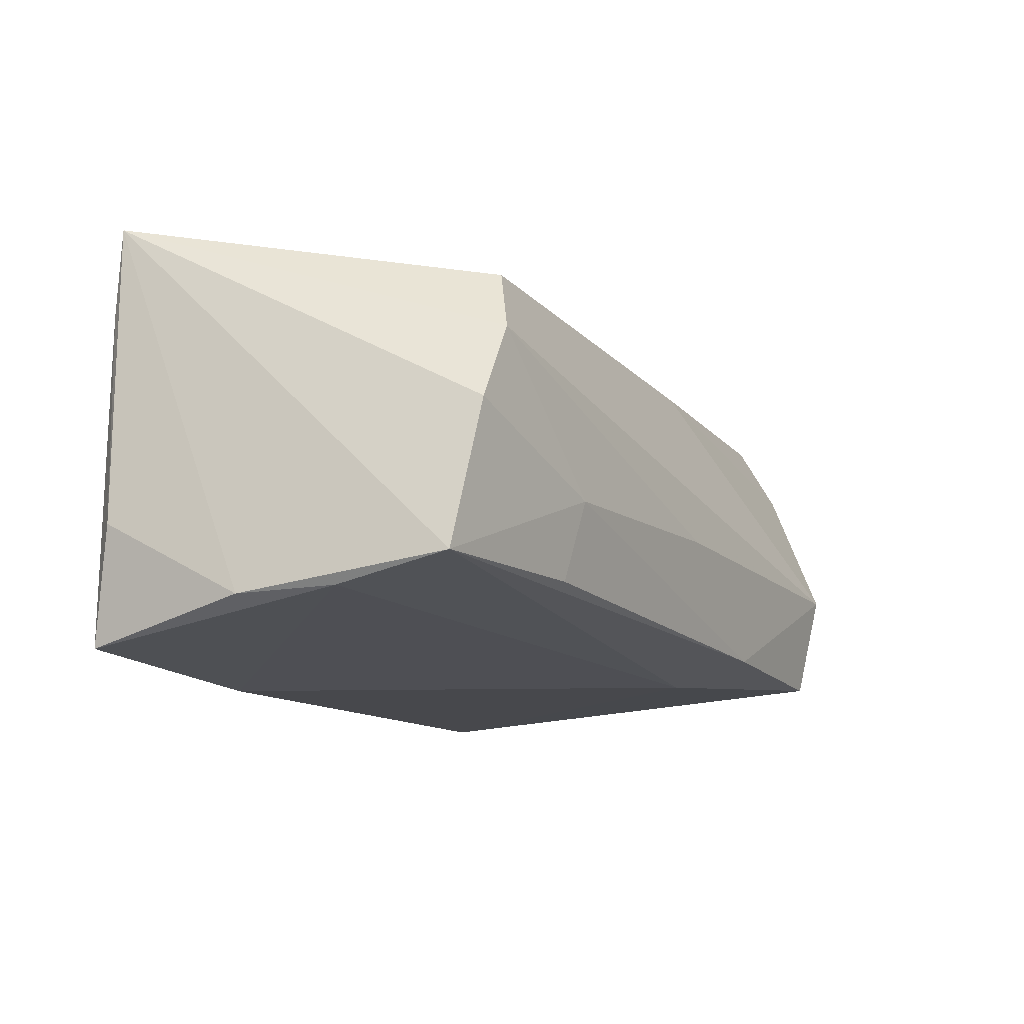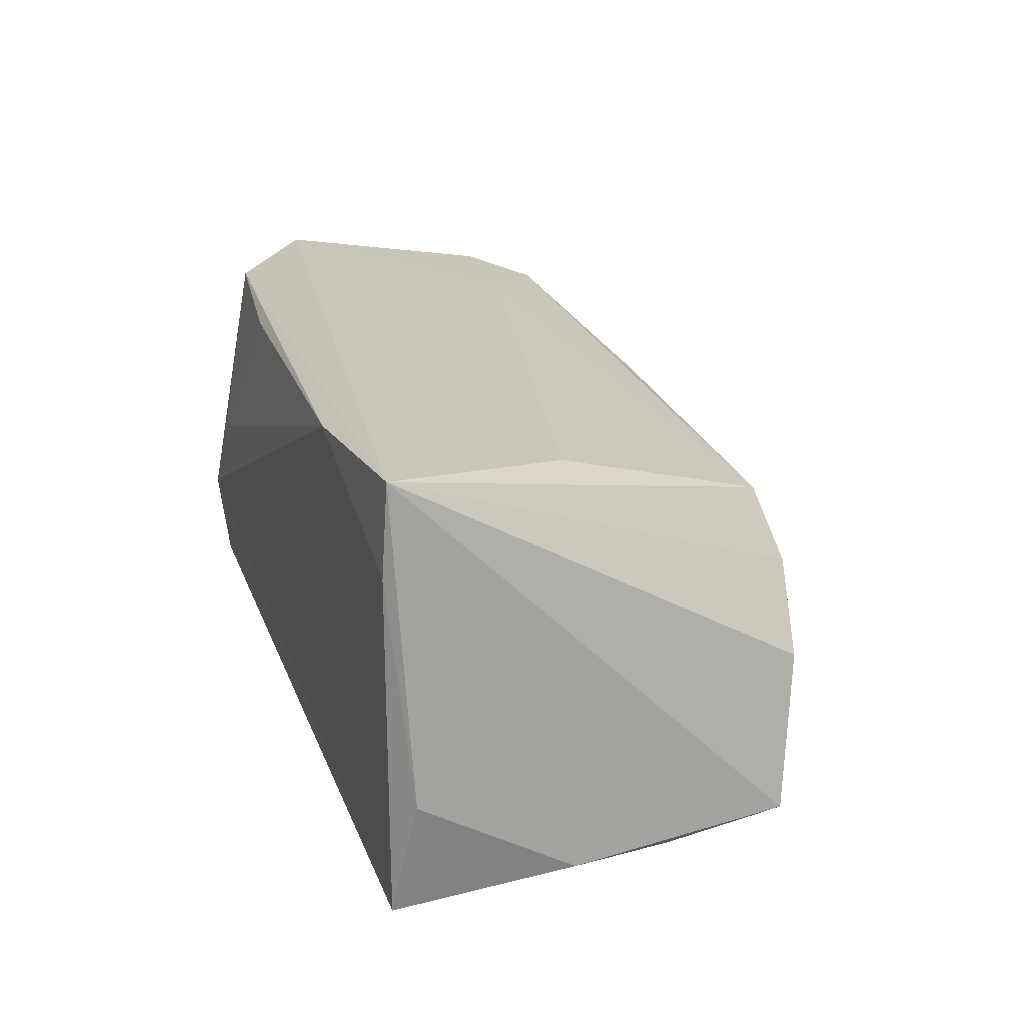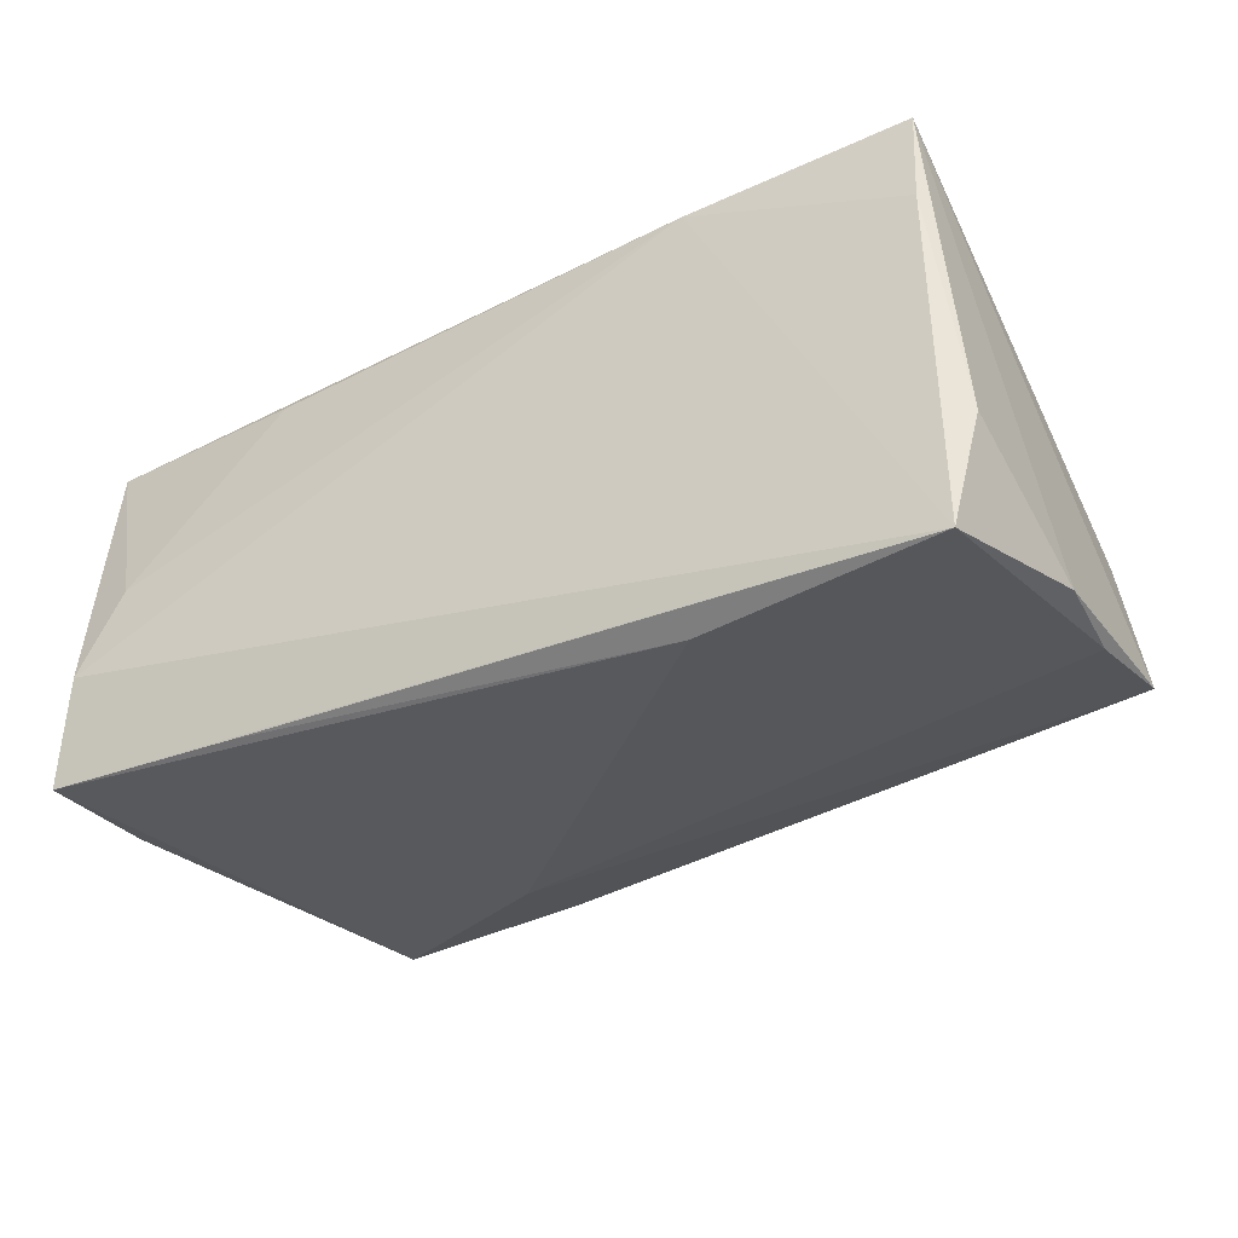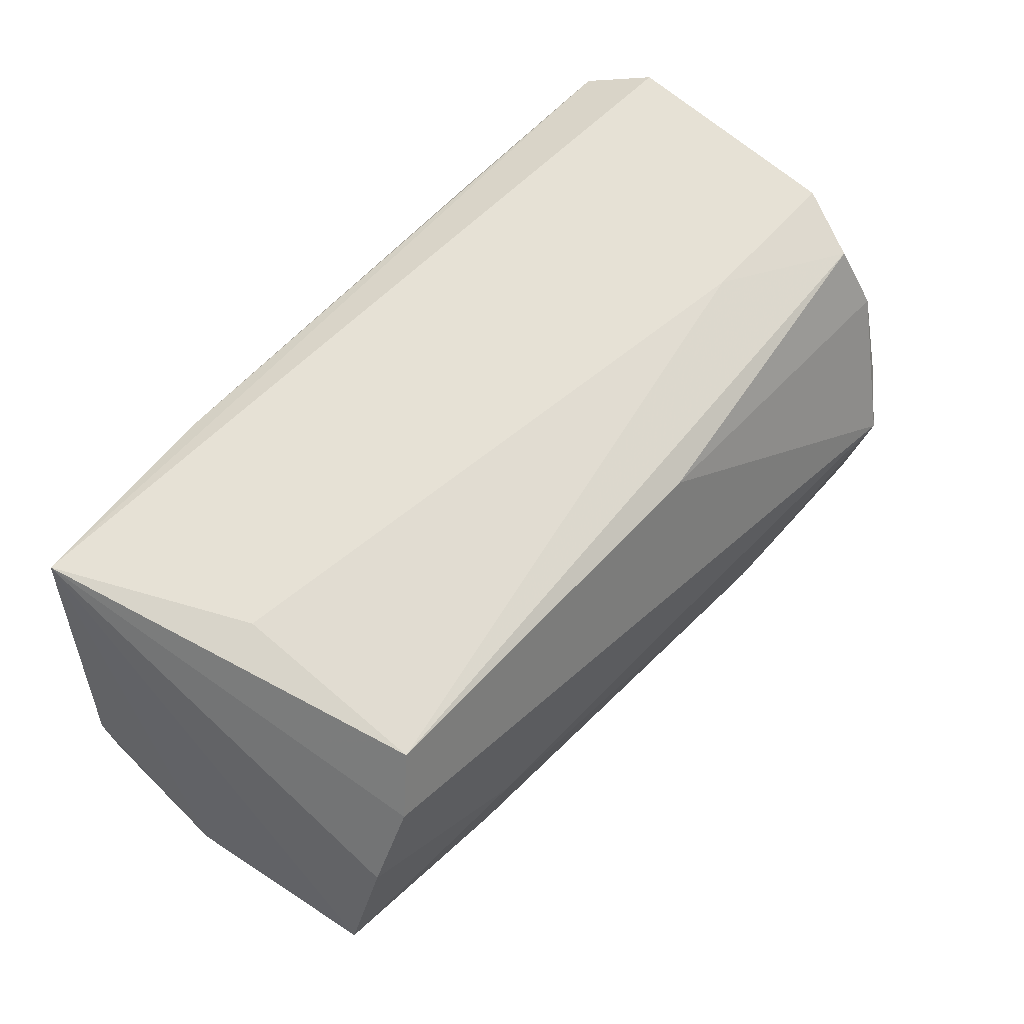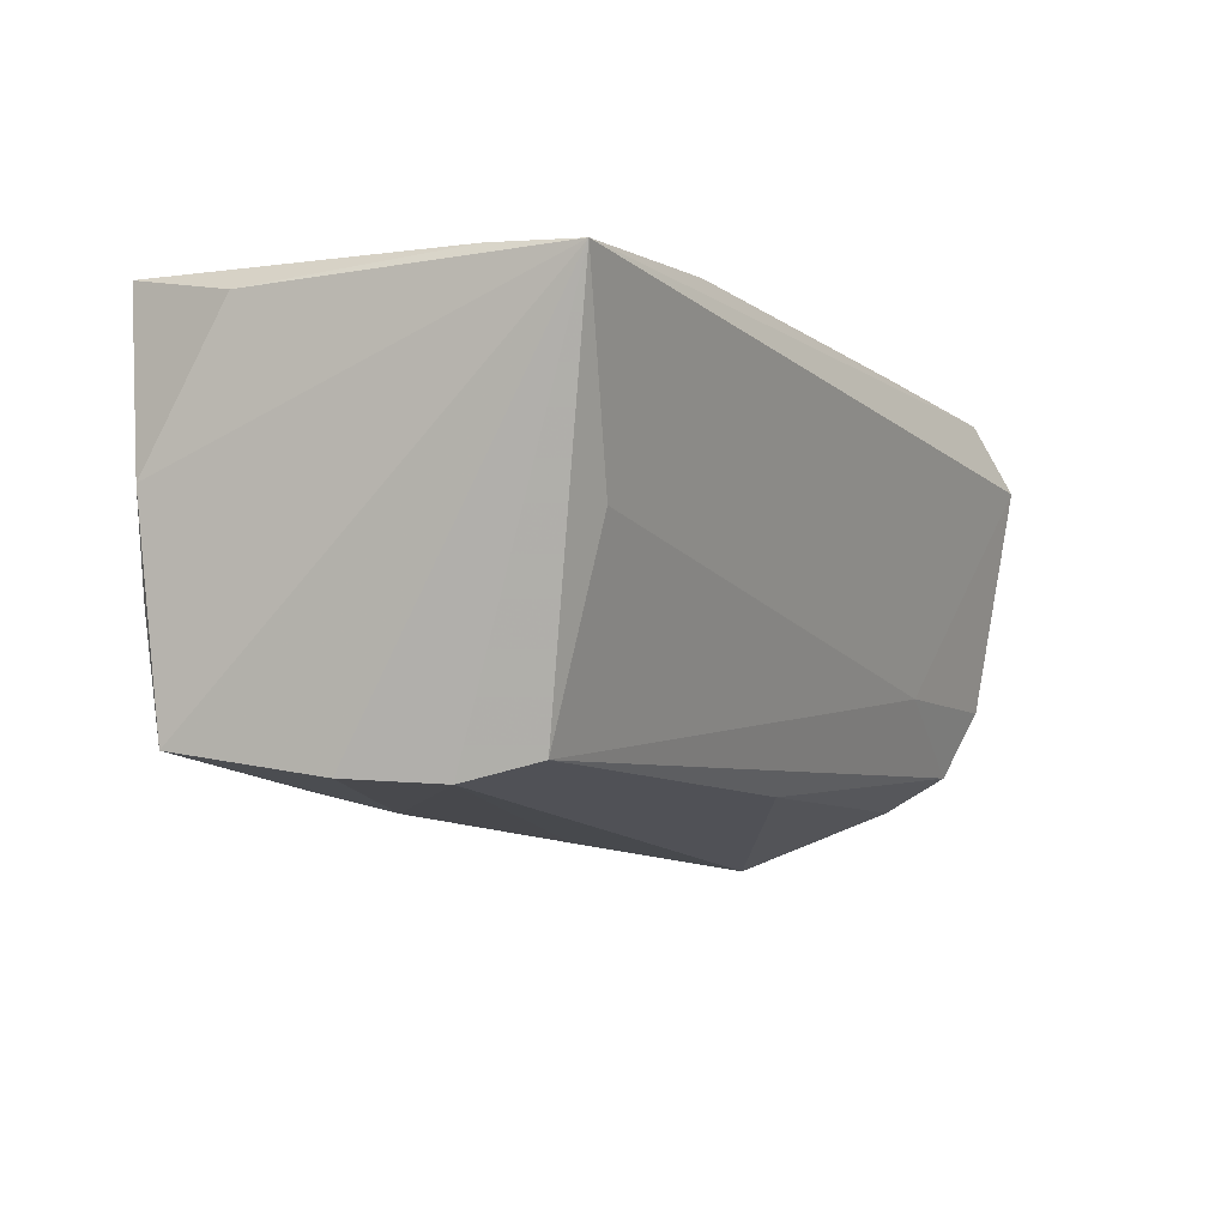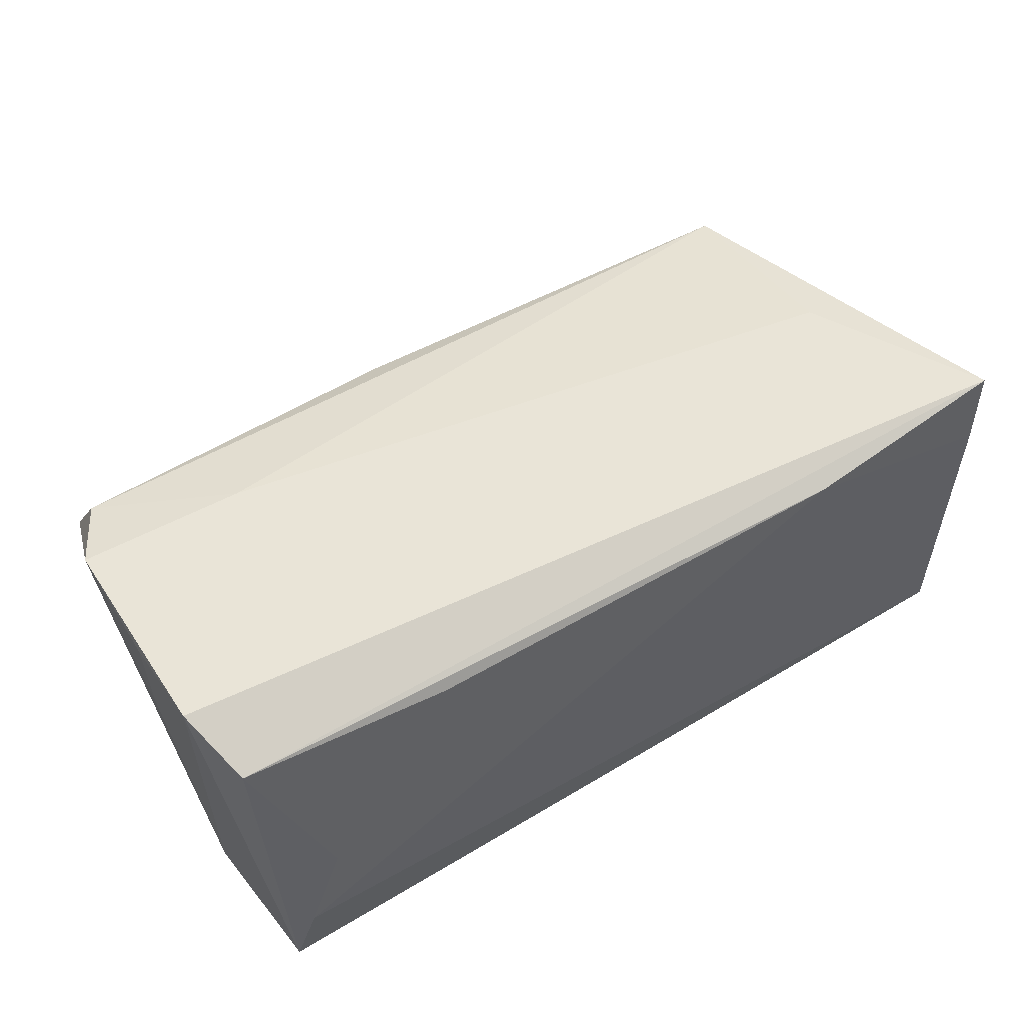
<metadata>
{"format":"obj","ext":"obj","renderer":"f3d","projection":"perspective","resolution":1024,"background":"white","views":[{"elev":-13.9,"azim":-68.6,"up":"+Z"},{"elev":21.6,"azim":-108.5,"up":"+Z"},{"elev":-33.7,"azim":-151.0,"up":"+Z"},{"elev":59.3,"azim":-54.2,"up":"+Z"},{"elev":-2.3,"azim":-60.5,"up":"+Y"},{"elev":57.0,"azim":146.3,"up":"+Z"}]}
</metadata>
<code>
v -0.0003993 -0.03054 -0.005625
v -0.05164 0.0248 0.02621
v 0.04746 -0.02426 0.01909
v -0.05597 -0.01962 -0.01731
v -0.02619 0.02549 0.02396
v -0.04245 0.002513 0.02283
v 0.05182 -0.01634 0.02166
v 0.0256 0.02205 0.02152
v 0.04278 -0.0362 -0.006185
v -0.03168 -0.02616 -0.007126
v 0.04847 -0.02872 0.01106
v 0.02674 0.02406 -0.02217
v 0.05252 -0.0007612 0.02344
v 0.04656 -0.03251 0.0007874
v 0.03213 -0.01461 0.0217
v 0.0525 -0.0007774 0.01101
v 0.04799 0.02549 -0.009102
v -0.05213 0.02549 -0.02432
v -0.02454 0.02231 -0.02538
v -0.05613 0.005368 -0.02021
v -0.04729 -0.0226 0.009598
v 0.04317 0.02453 0.001155
v -0.05148 0.02544 0.01536
v 0.04647 -0.02104 -0.01491
v 0.05261 0.01078 0.02621
v 0.04242 -0.03335 -0.01895
v 0.05033 0.02368 -0.02134
v 0.05188 0.007479 -0.01913
v -0.05453 0.02306 -0.01055
v 0.006458 -0.02532 0.01605
v 0.0191 -0.02142 -0.02113
v 0.01805 -0.03143 -0.01834
v -0.05263 -0.02204 4.244e-05
v 0.05034 0.01915 0.02222
v -0.05515 -0.006146 -0.01991
v -0.04336 -0.02037 0.01722
v -0.0332 -0.02411 -0.01669
f 28 25 16
f 24 26 28
f 18 17 27
f 27 25 28
f 28 26 27
f 5 17 18
f 15 25 2
f 2 33 21
f 21 36 2
f 33 10 21
f 2 5 23
f 23 5 18
f 23 29 2
f 18 29 23
f 25 27 34
f 34 27 17
f 2 25 34
f 34 5 2
f 2 36 6
f 6 15 2
f 36 15 6
f 25 15 7
f 28 16 7
f 9 21 1
f 1 21 10
f 18 27 12
f 12 19 18
f 27 19 12
f 17 5 22
f 22 34 17
f 2 29 20
f 20 29 18
f 4 10 33
f 4 33 2
f 2 20 4
f 28 7 11
f 3 15 36
f 3 7 15
f 3 11 7
f 13 16 25
f 25 7 13
f 13 7 16
f 5 34 8
f 8 22 5
f 34 22 8
f 32 26 9
f 9 1 32
f 32 1 10
f 35 20 18
f 35 4 20
f 18 19 35
f 9 26 14
f 14 11 9
f 26 24 14
f 14 24 28
f 28 11 14
f 30 3 36
f 11 3 30
f 9 11 30
f 30 21 9
f 36 21 30
f 10 4 37
f 37 32 10
f 4 32 37
f 31 32 4
f 4 35 31
f 26 32 31
f 31 35 19
f 31 27 26
f 31 19 27

</code>
